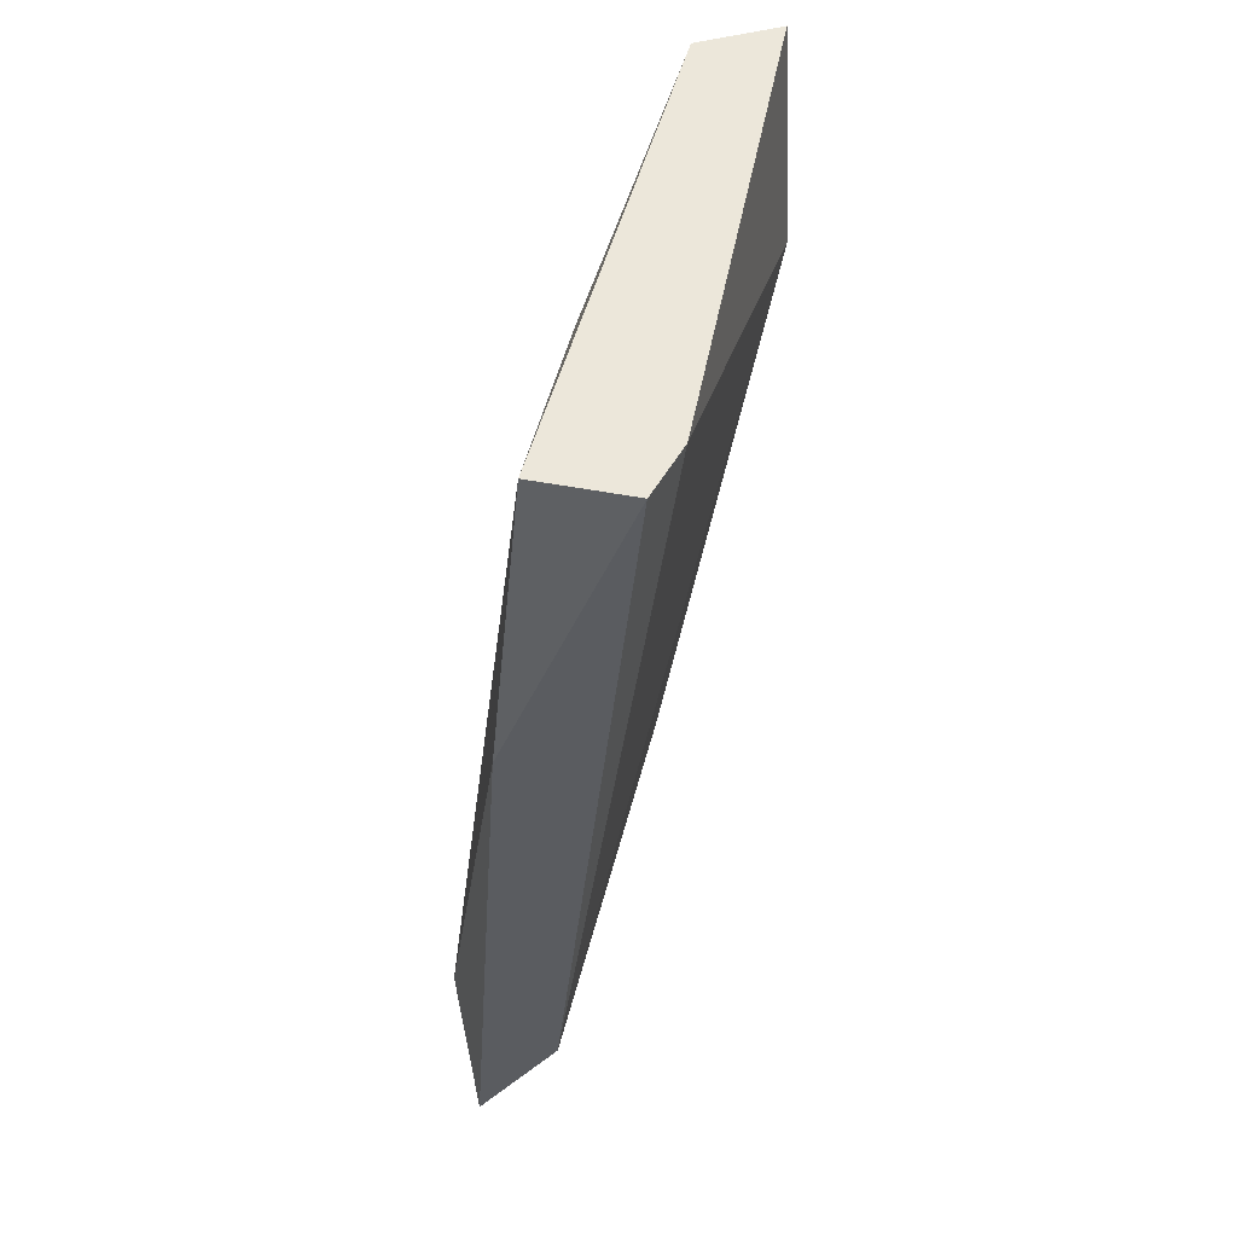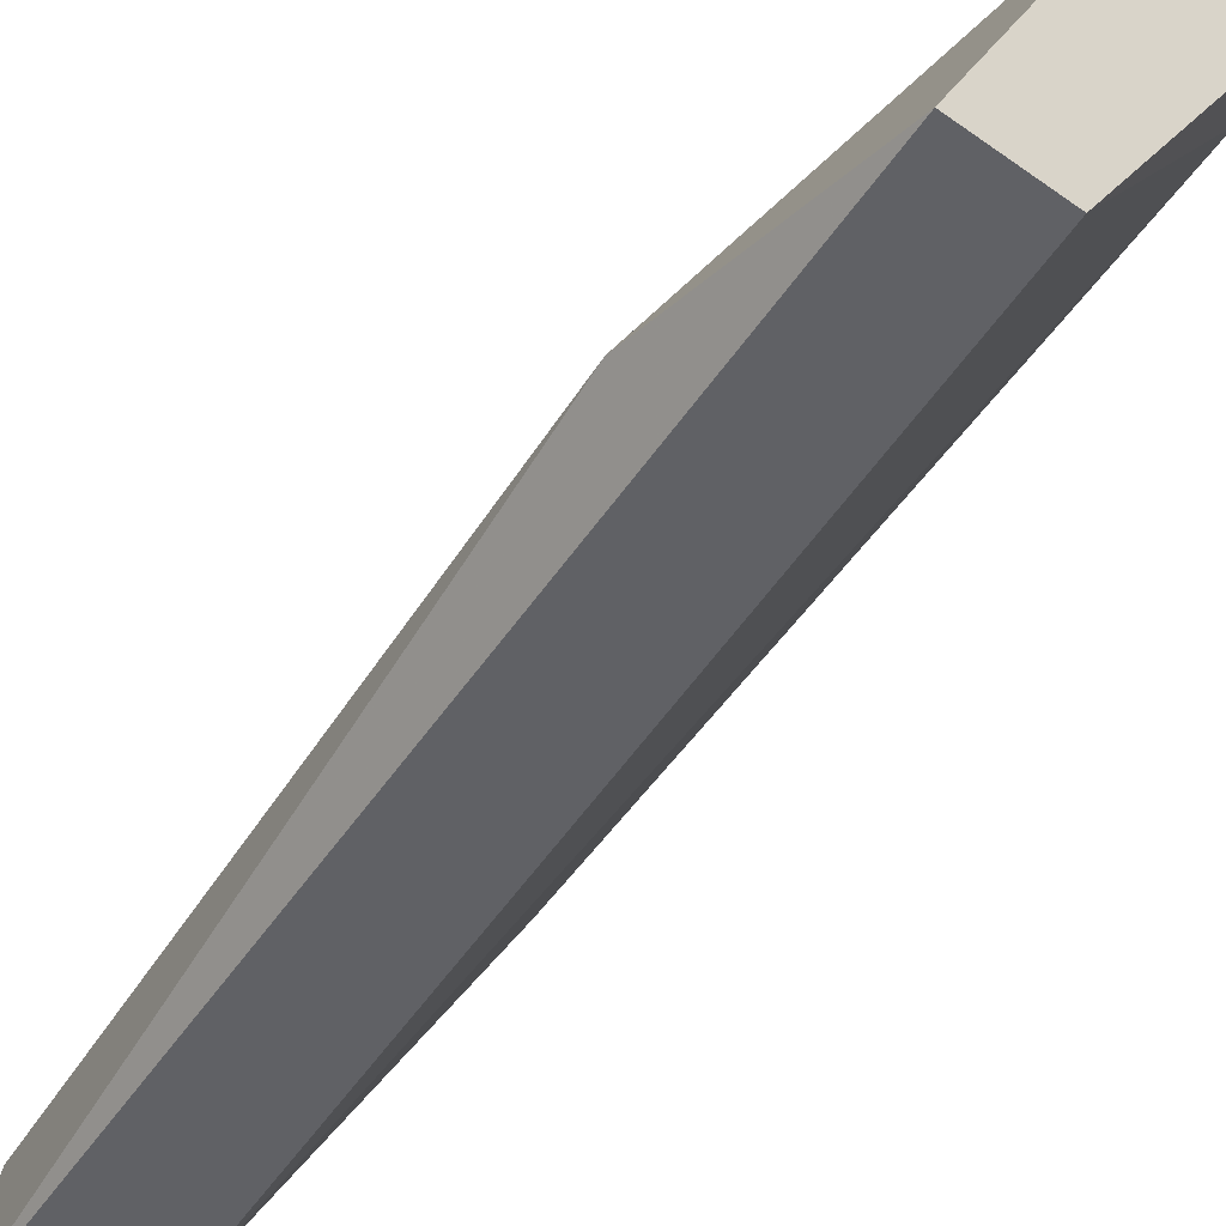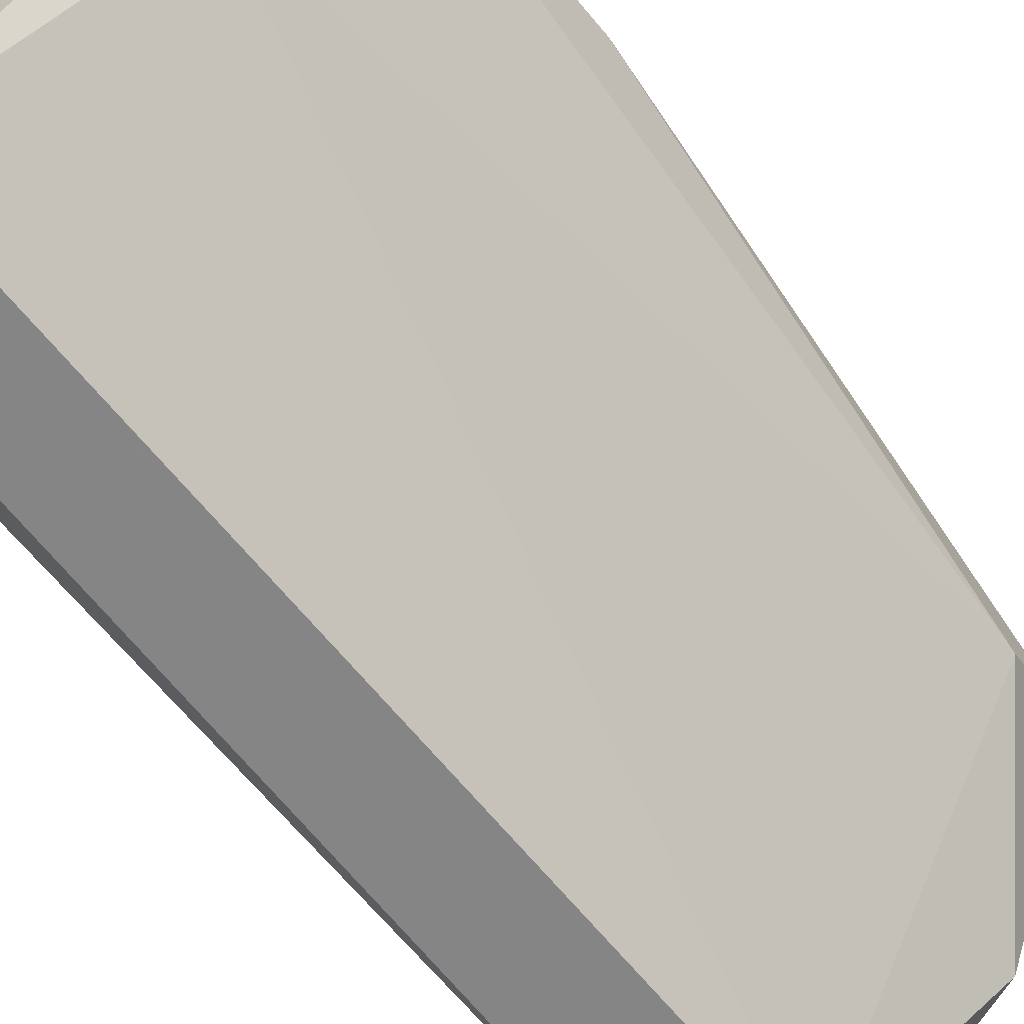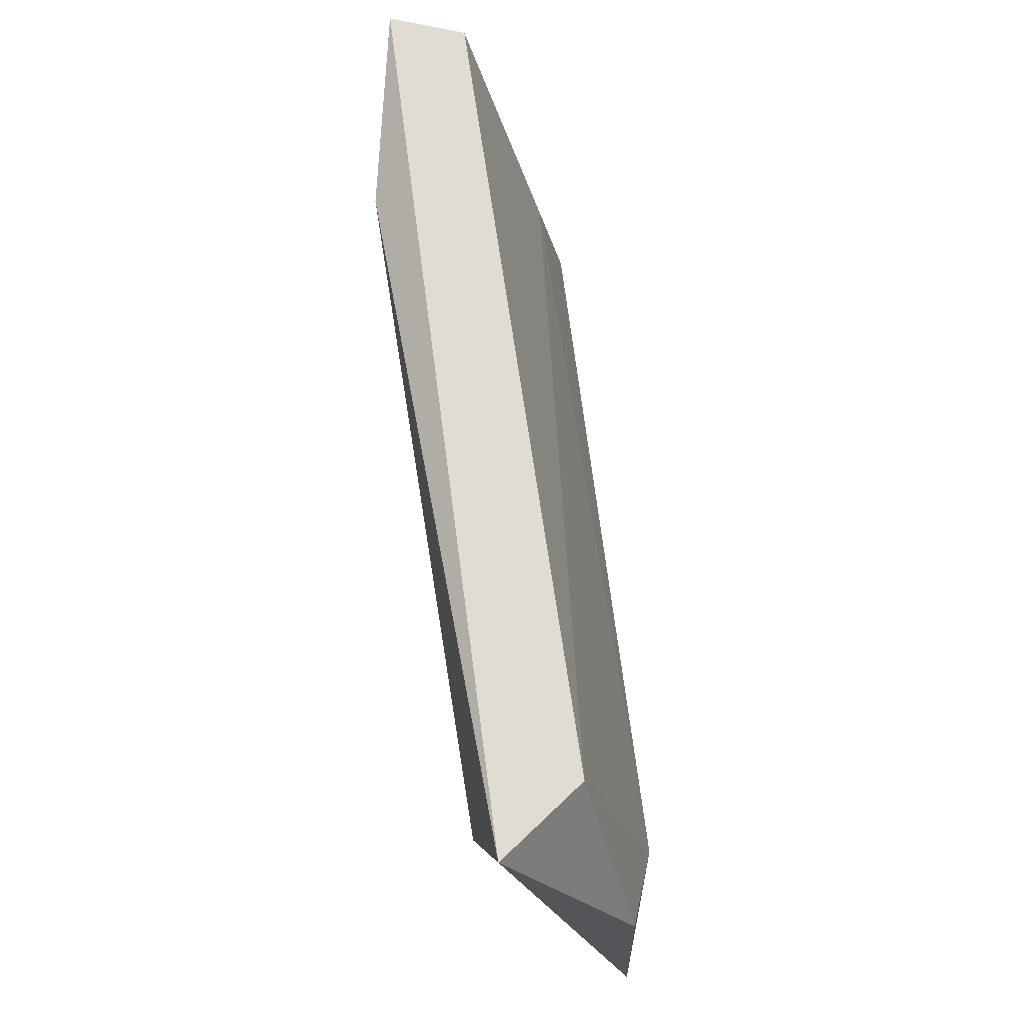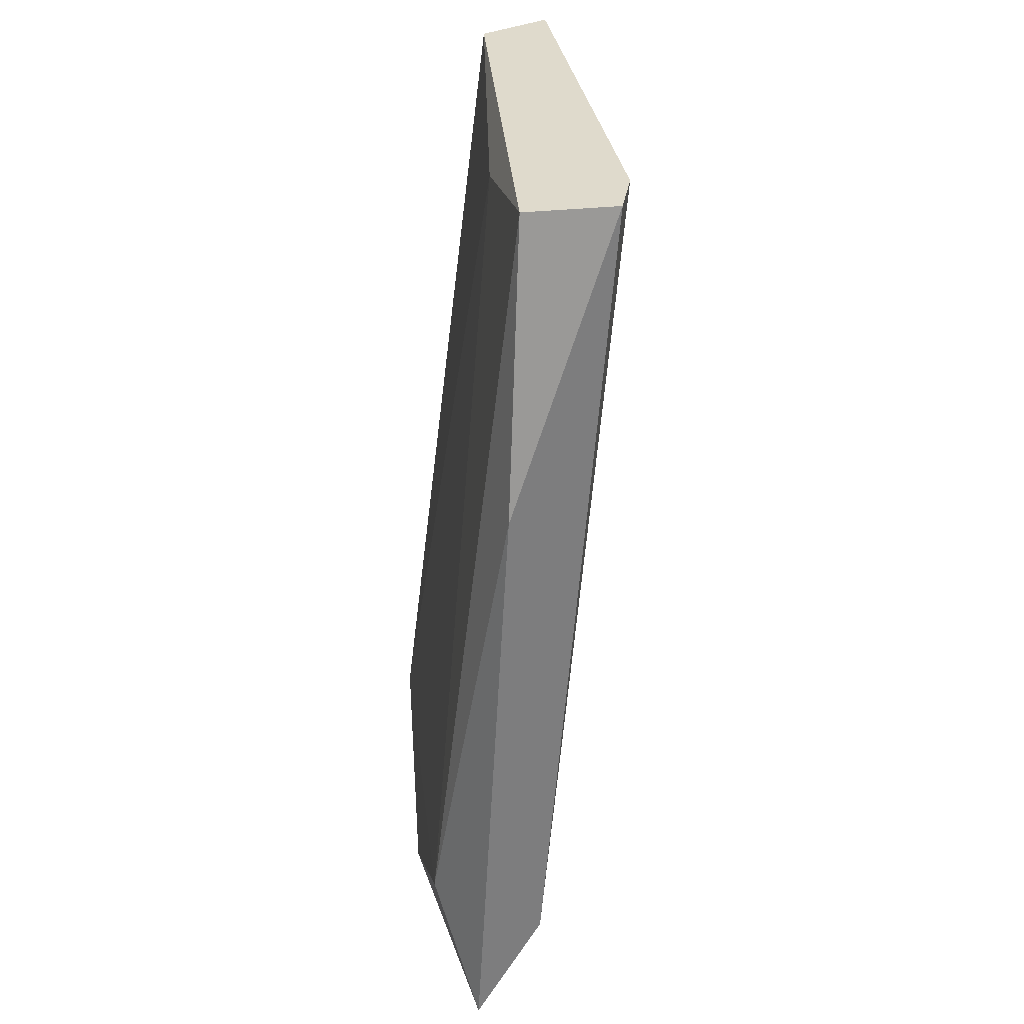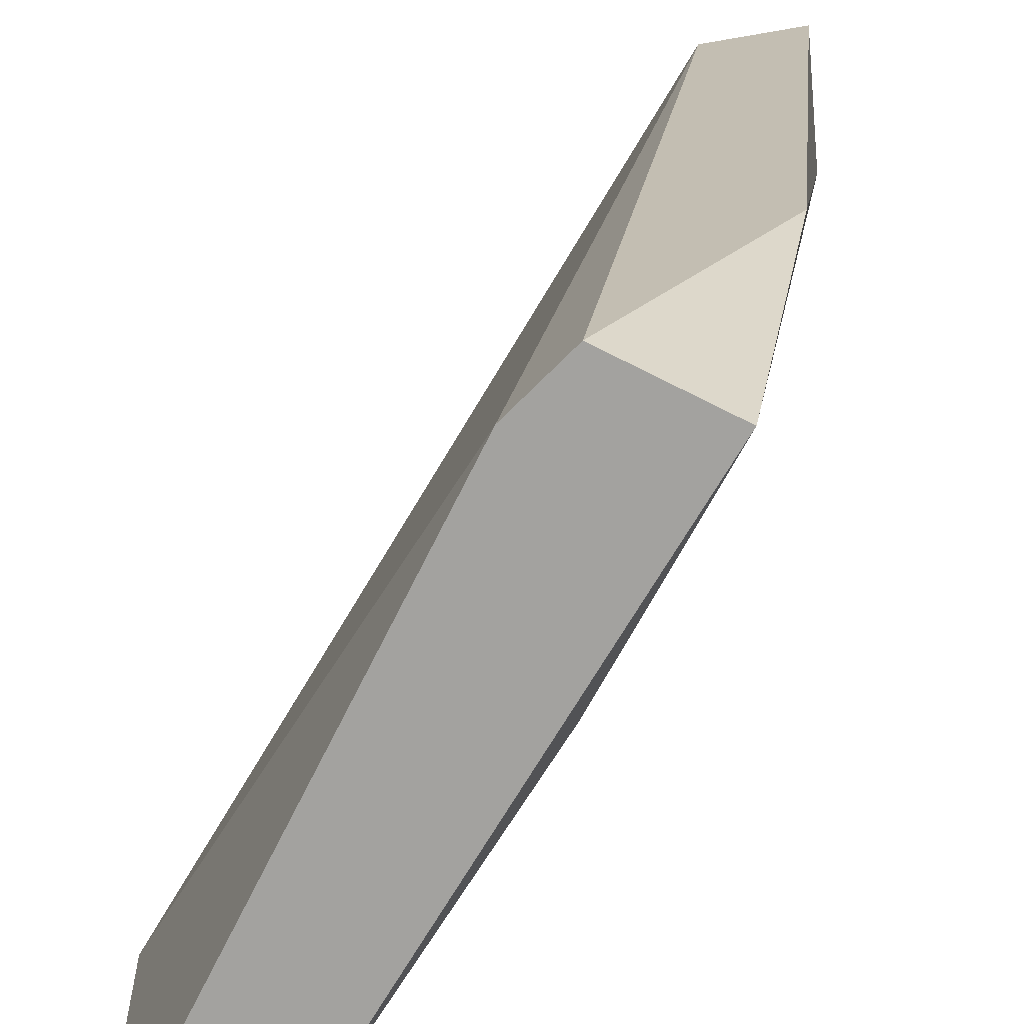
<metadata>
{"format":"obj","ext":"obj","renderer":"f3d","projection":"perspective","resolution":1024,"background":"white","views":[{"elev":53.7,"azim":-15.3,"up":"+Y"},{"elev":-47.2,"azim":140.8,"up":"+Z"},{"elev":-61.9,"azim":-150.6,"up":"+Z"},{"elev":-24.6,"azim":162.9,"up":"+Y"},{"elev":32.5,"azim":-35.4,"up":"+Y"},{"elev":17.4,"azim":-179.0,"up":"+Z"}]}
</metadata>
<code>
v -0.2811 -0.008561 -0.1633
v -0.2981 0.1164 -0.1009
v -0.2924 0.1164 -0.1066
v -0.2754 0.1164 -0.1633
v -0.3208 0.008485 -0.1122
v -0.3095 0.002812 -0.1009
v -0.264 0.08797 -0.1577
v -0.3095 0.1164 -0.1066
v -0.2924 0.002812 -0.1633
v -0.3208 -0.008561 -0.1009
v -0.2811 -0.002862 -0.152
v -0.264 0.1164 -0.1633
v -0.2981 0.1107 -0.1293
v -0.3095 -0.008561 -0.1349
v -0.3151 0.07661 -0.1009
f 5 10 15
f 2 3 4
f 3 2 6
f 3 6 7
f 2 4 8
f 4 1 9
f 6 2 10
f 7 6 11
f 1 7 11
f 6 10 11
f 10 1 11
f 4 3 12
f 1 4 12
f 3 7 12
f 7 1 12
f 8 4 13
f 5 8 13
f 4 9 13
f 9 5 13
f 9 1 14
f 5 9 14
f 1 10 14
f 10 5 14
f 2 8 15
f 8 5 15
f 10 2 15

</code>
